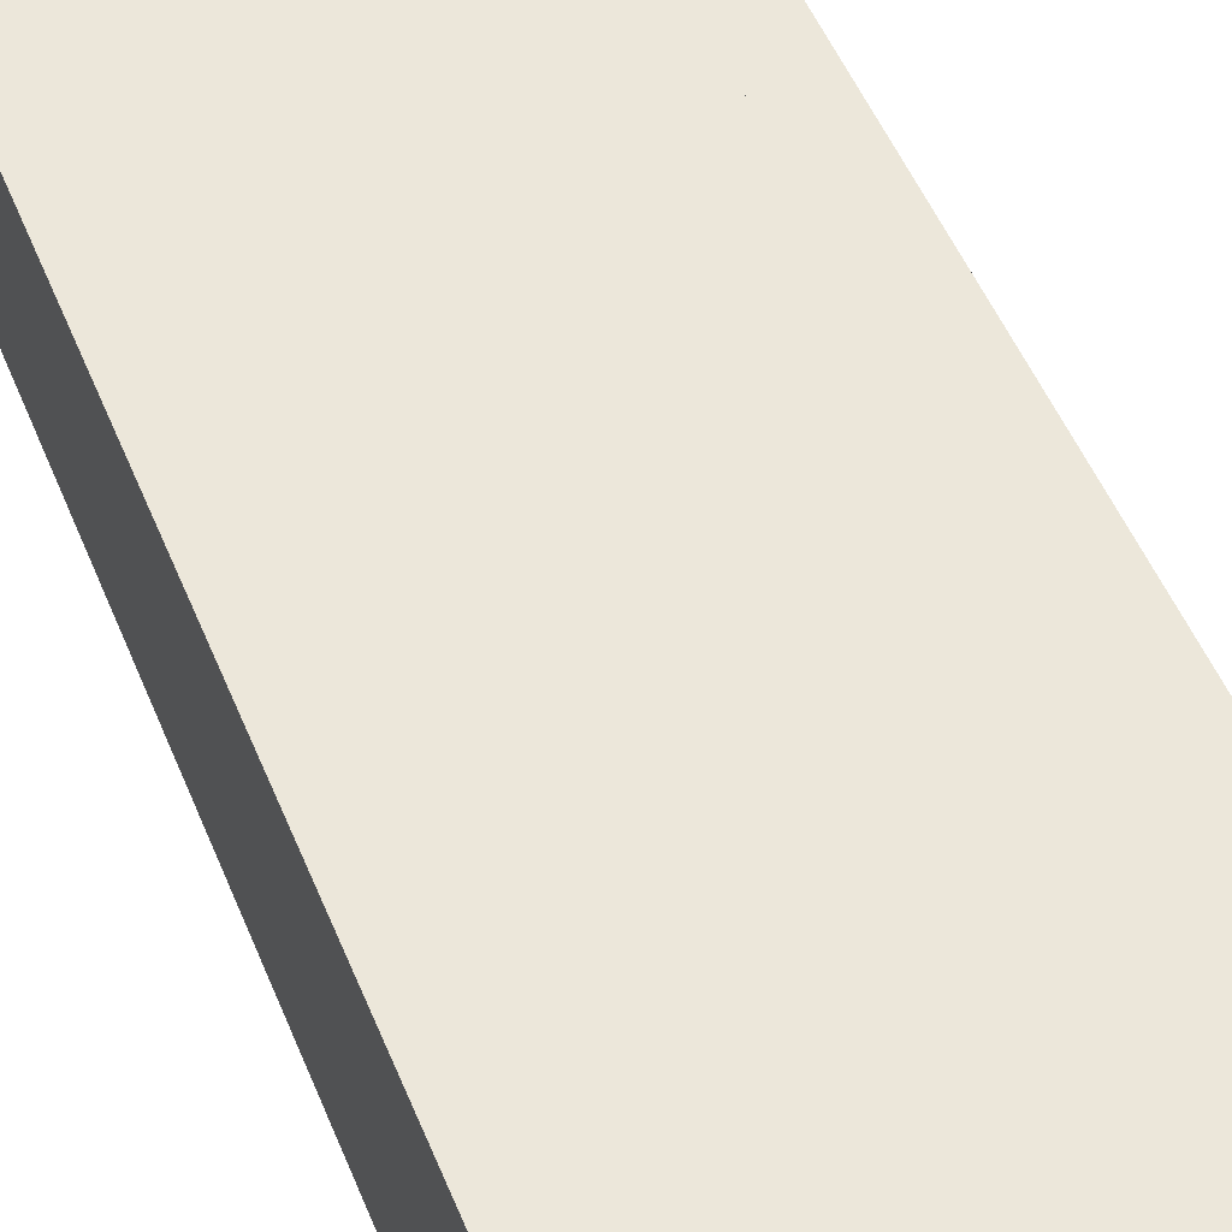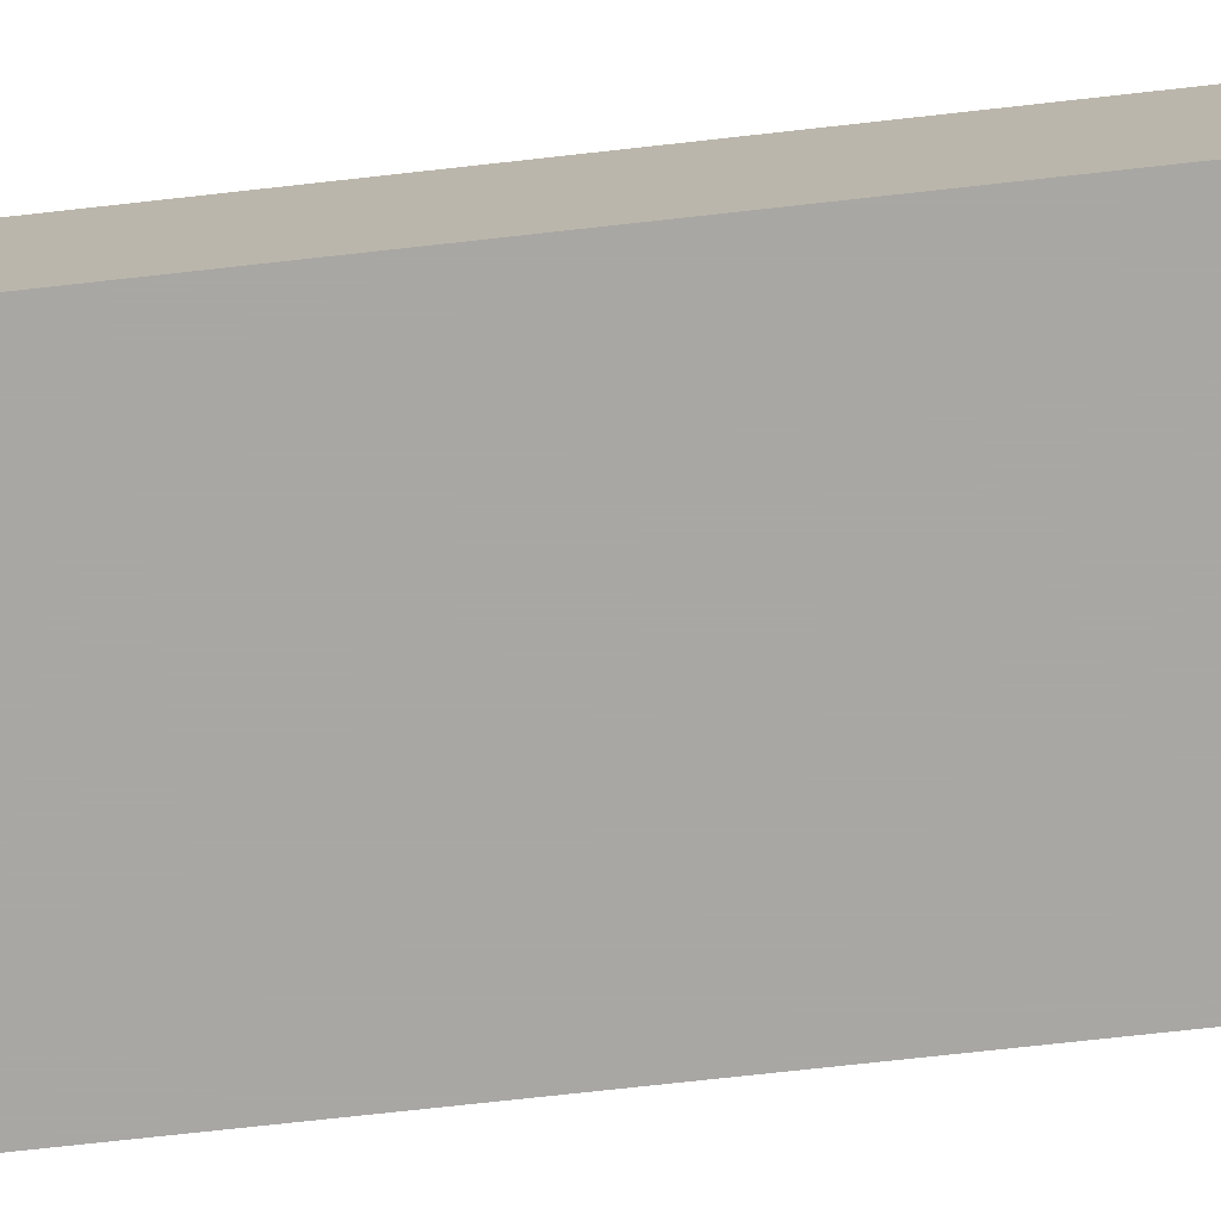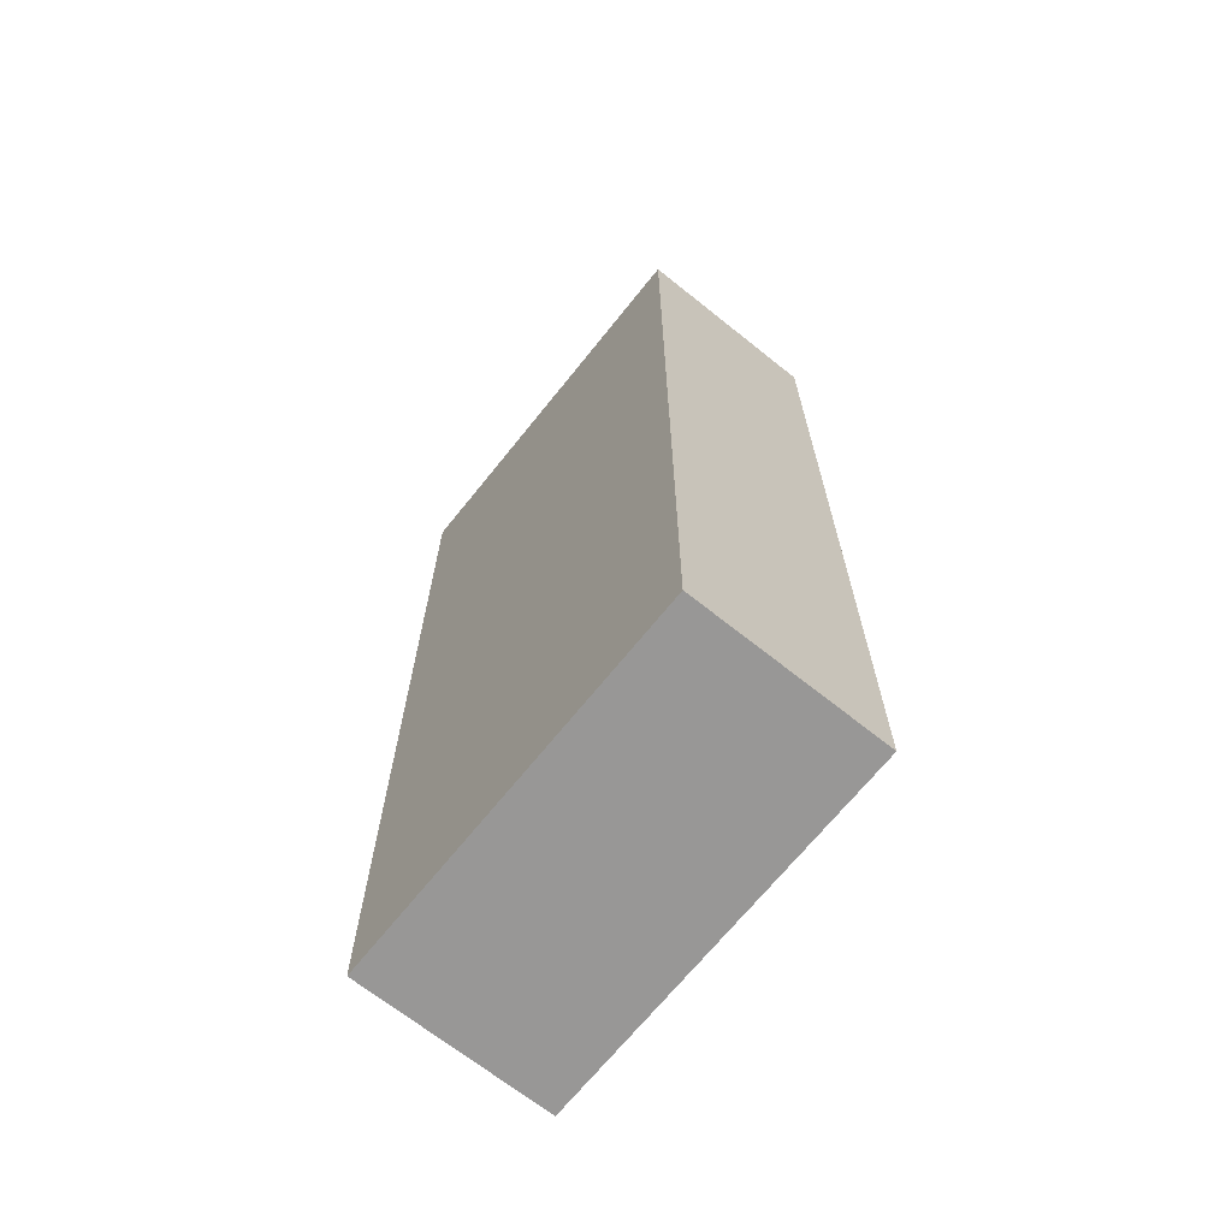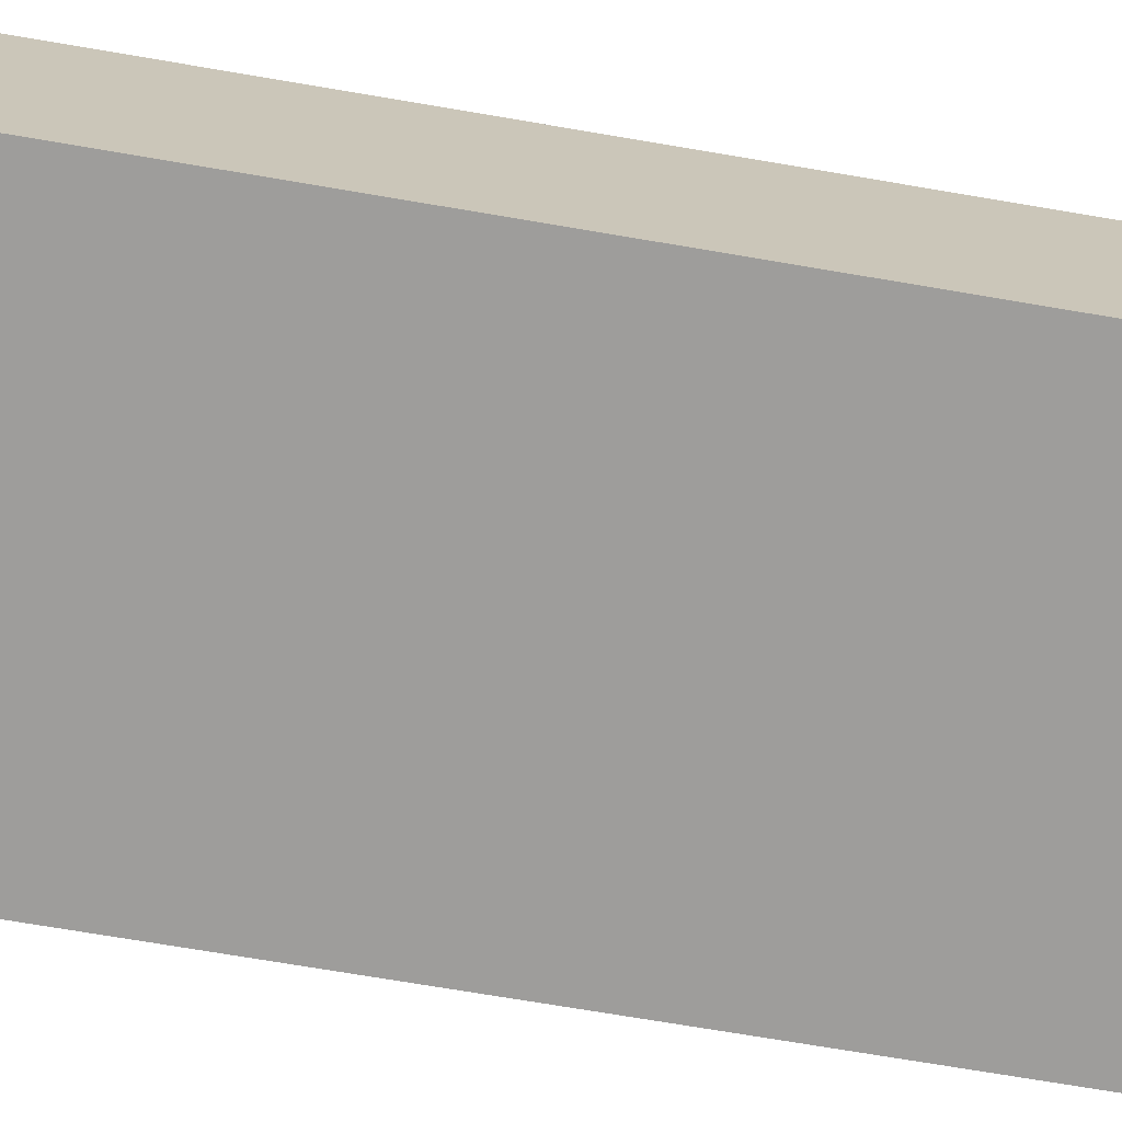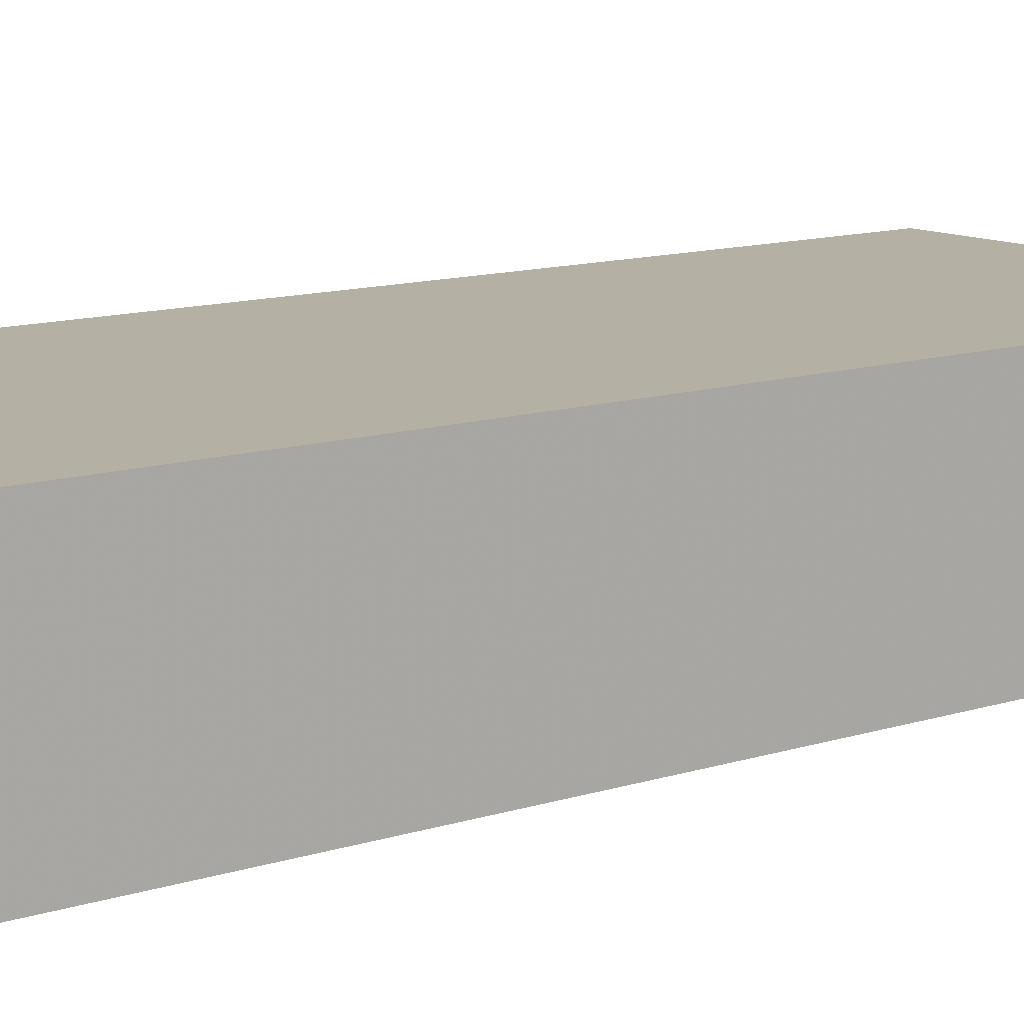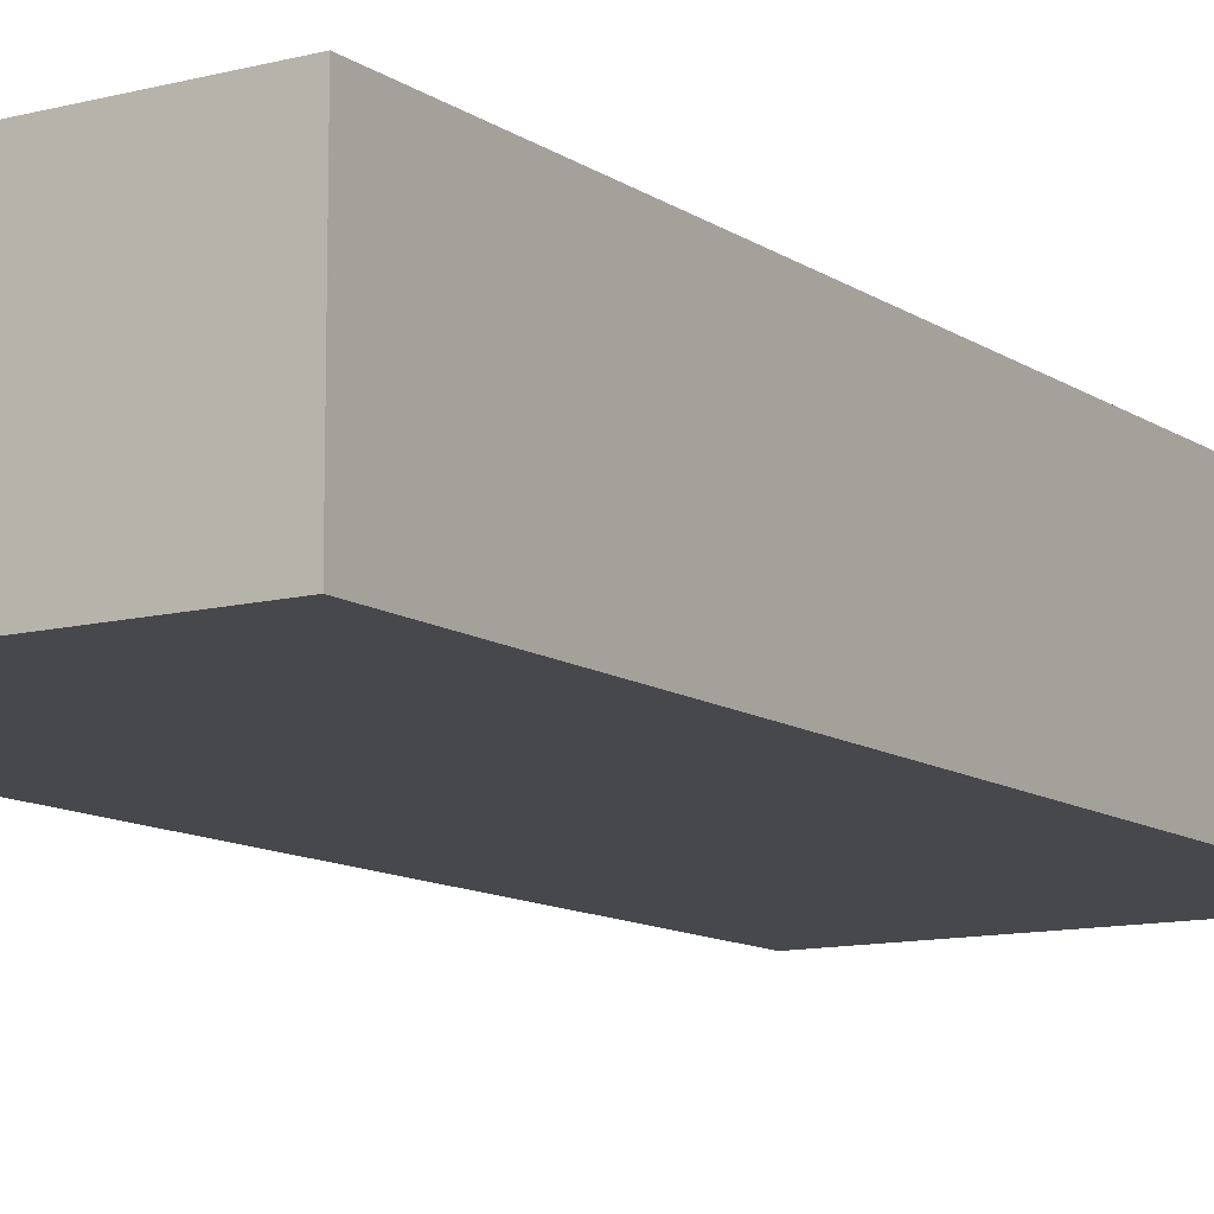
<metadata>
{"format":"obj","ext":"obj","renderer":"f3d","projection":"perspective","resolution":1024,"background":"white","views":[{"elev":51.4,"azim":158.1,"up":"+Y"},{"elev":-74.8,"azim":96.3,"up":"+Y"},{"elev":-68.3,"azim":-128.7,"up":"+Z"},{"elev":-70.6,"azim":-99.7,"up":"+Y"},{"elev":11.6,"azim":51.8,"up":"+Y"},{"elev":-11.2,"azim":32.5,"up":"+Y"}]}
</metadata>
<code>
v 224 -1552 -64
v 288 -1520 -64
v 224 -1520 -64
v 288 -1552 -64
v 224 -1520 -224
v 288 -1552 -224
v 224 -1552 -224
v 288 -1520 -224
v 240 -1552 -112
v 240 -1552 -224
v 224 -1552 -112
v 272 -1552 -112
v 240 -1552 -168
v 272 -1552 -168
v 288 -1552 -112
v 240 -1552 -200
v 272 -1552 -200
v 272 -1552 -224
v 224 -1520 -112
v 240 -1520 -224
v 240 -1520 -112
v 272 -1520 -168
v 240 -1520 -168
v 272 -1520 -112
v 288 -1520 -112
v 272 -1520 -200
v 240 -1520 -200
v 272 -1520 -224
f 1 2 3
f 1 4 2
f 5 6 7
f 5 8 6
f 8 4 6
f 8 2 4
f 7 3 5
f 7 1 3
f 9 7 10
f 9 11 7
f 12 13 14
f 12 9 13
f 4 11 15
f 4 1 11
f 14 16 17
f 14 13 16
f 17 10 18
f 17 16 10
f 15 18 6
f 15 12 18
f 19 20 5
f 19 21 20
f 21 22 23
f 21 24 22
f 3 25 19
f 3 2 25
f 23 26 27
f 23 22 26
f 27 28 20
f 27 26 28
f 24 8 28
f 24 25 8

</code>
